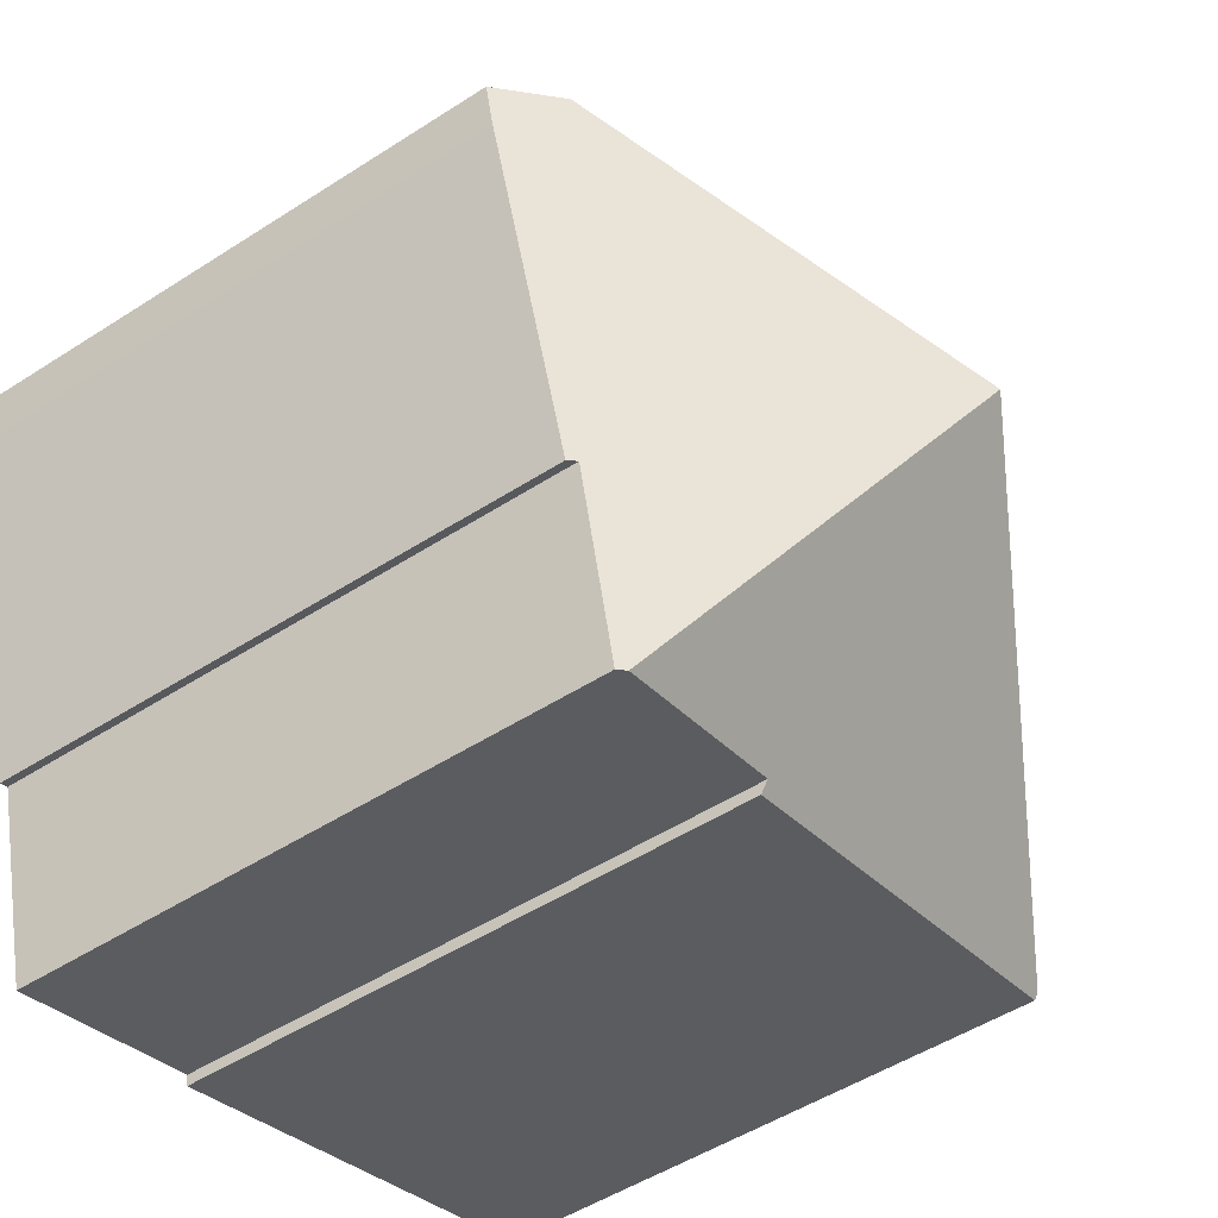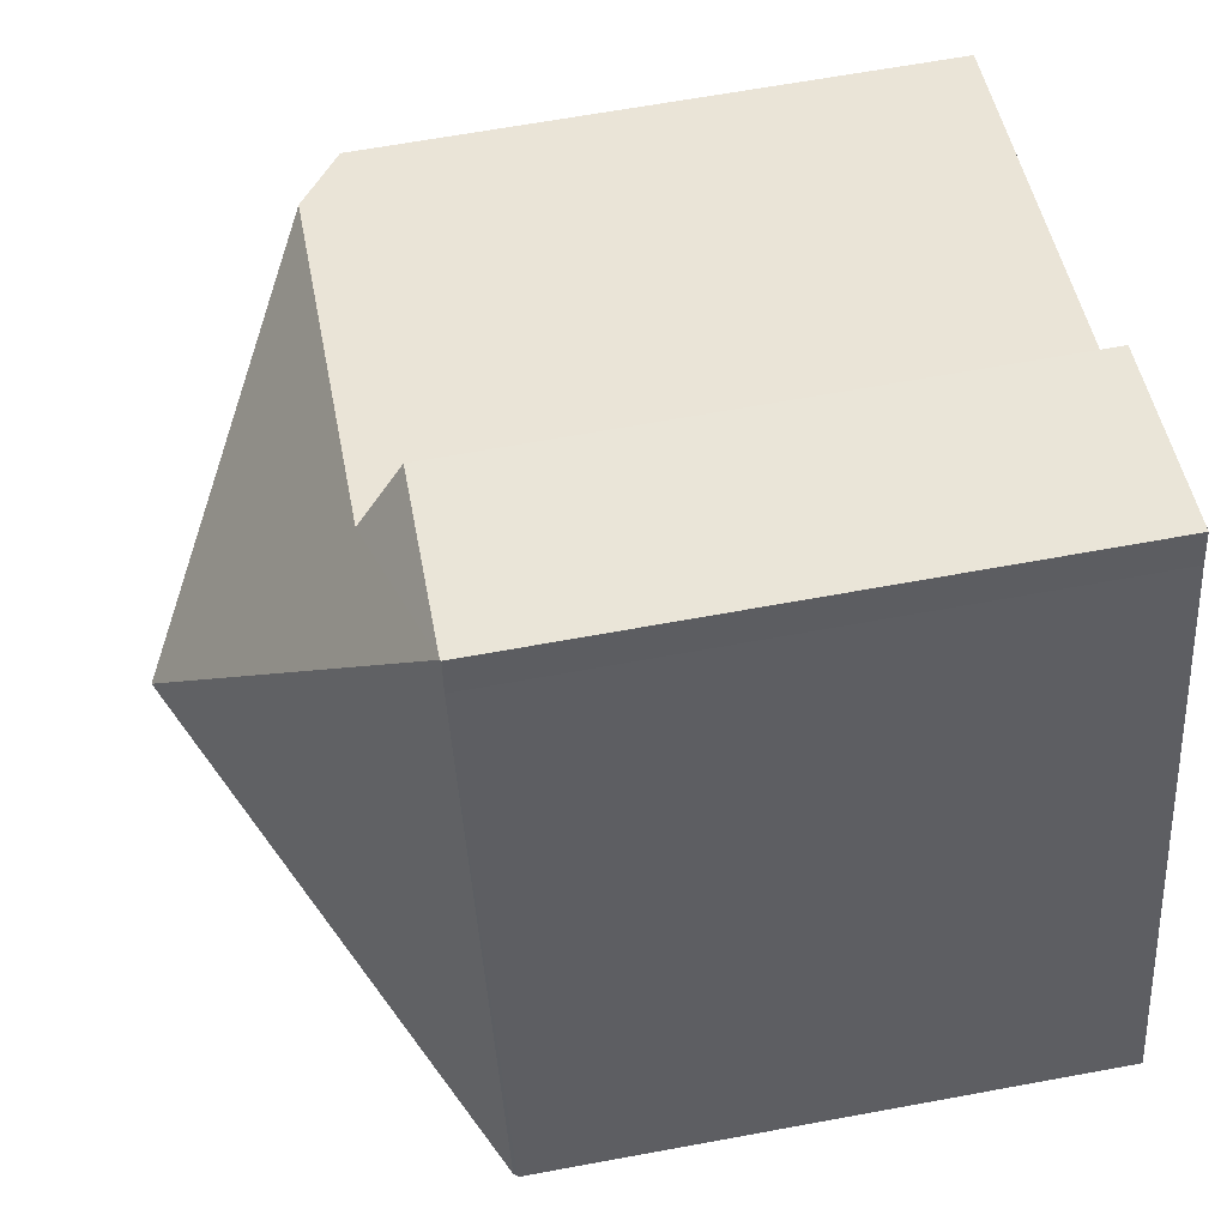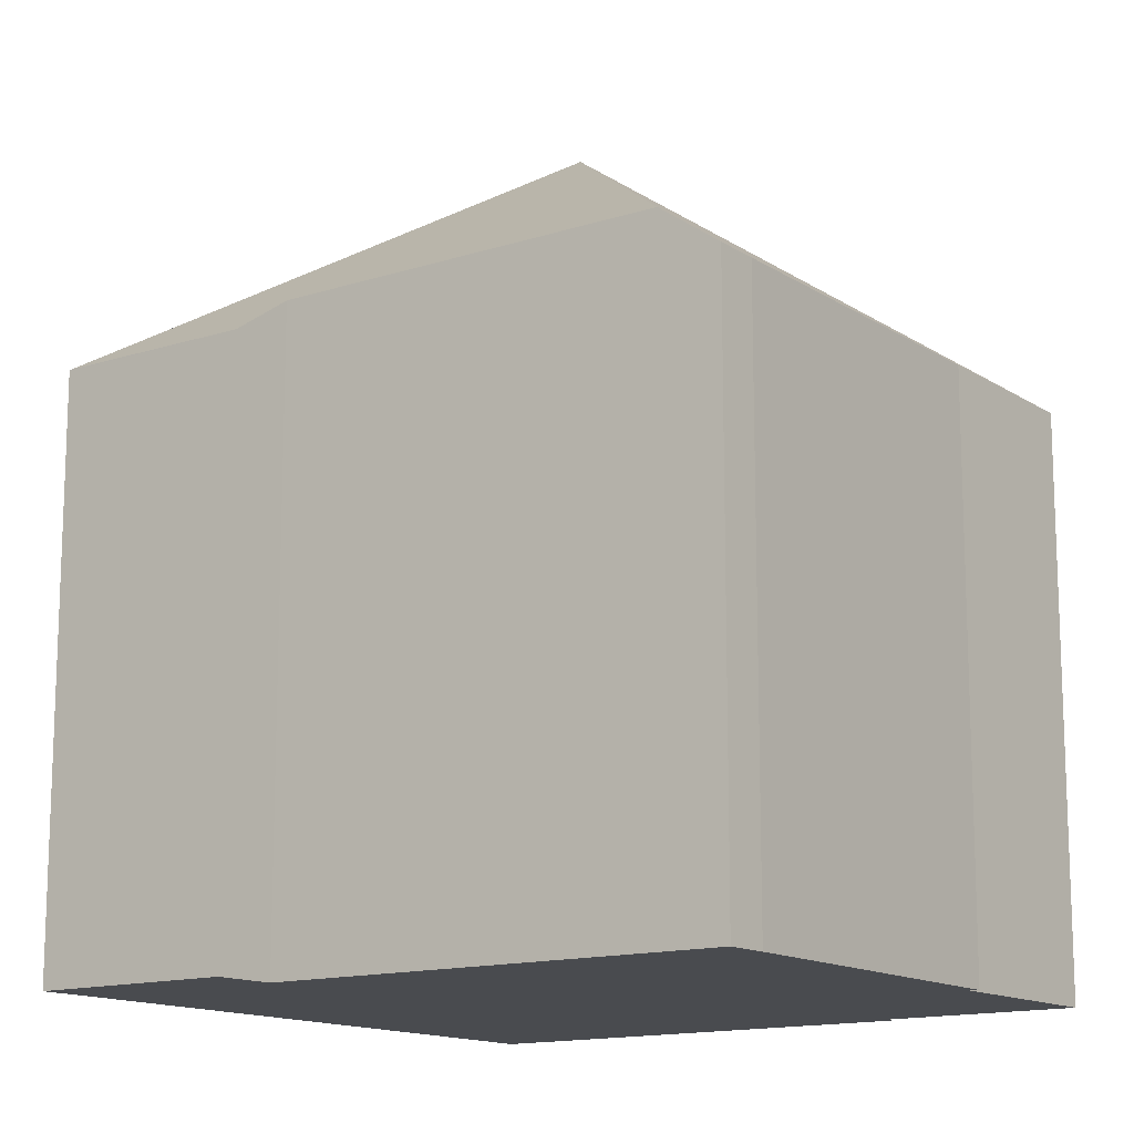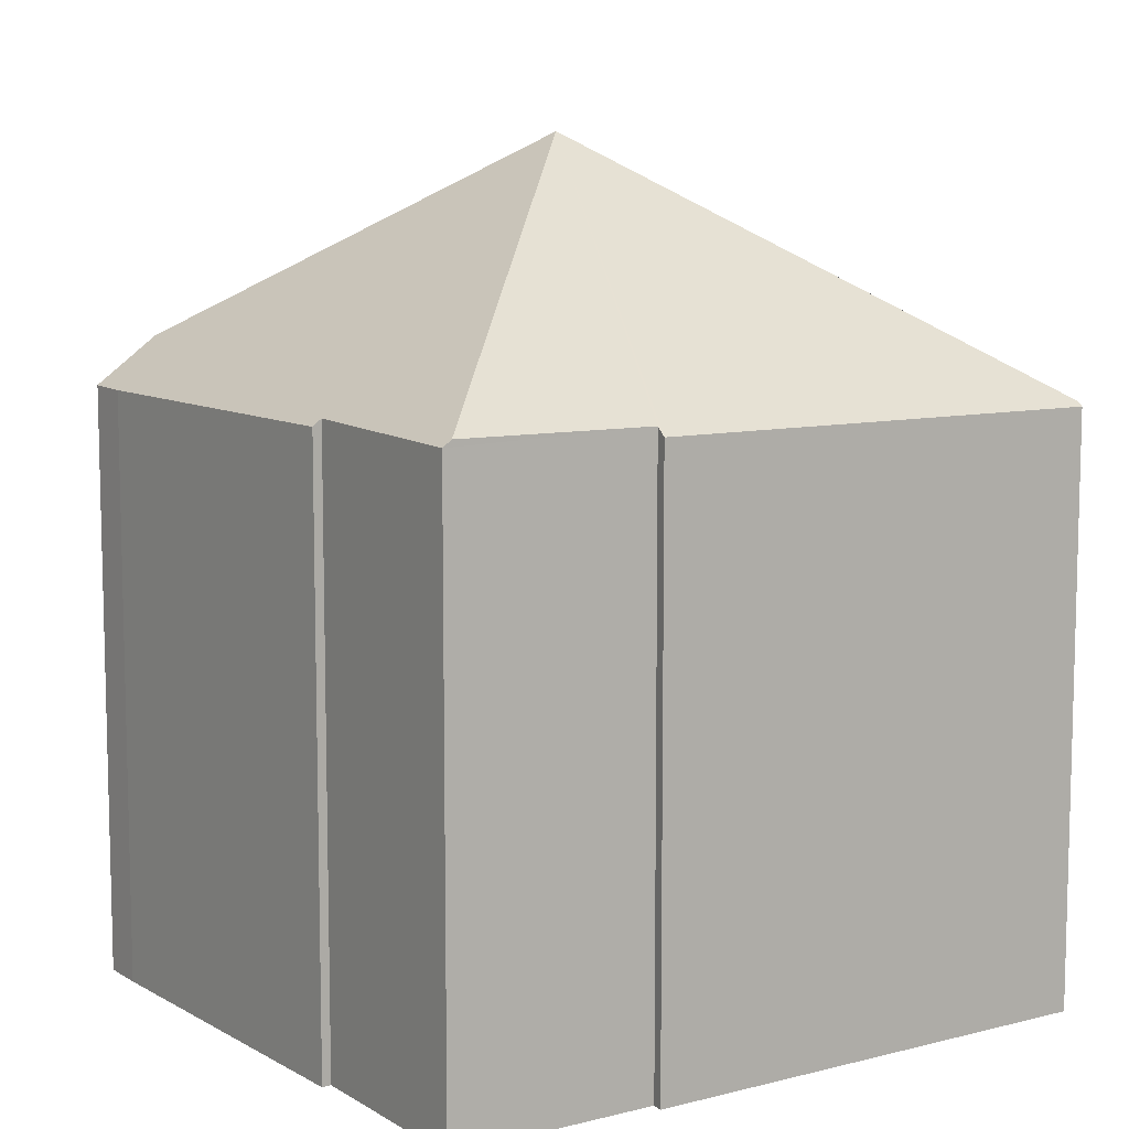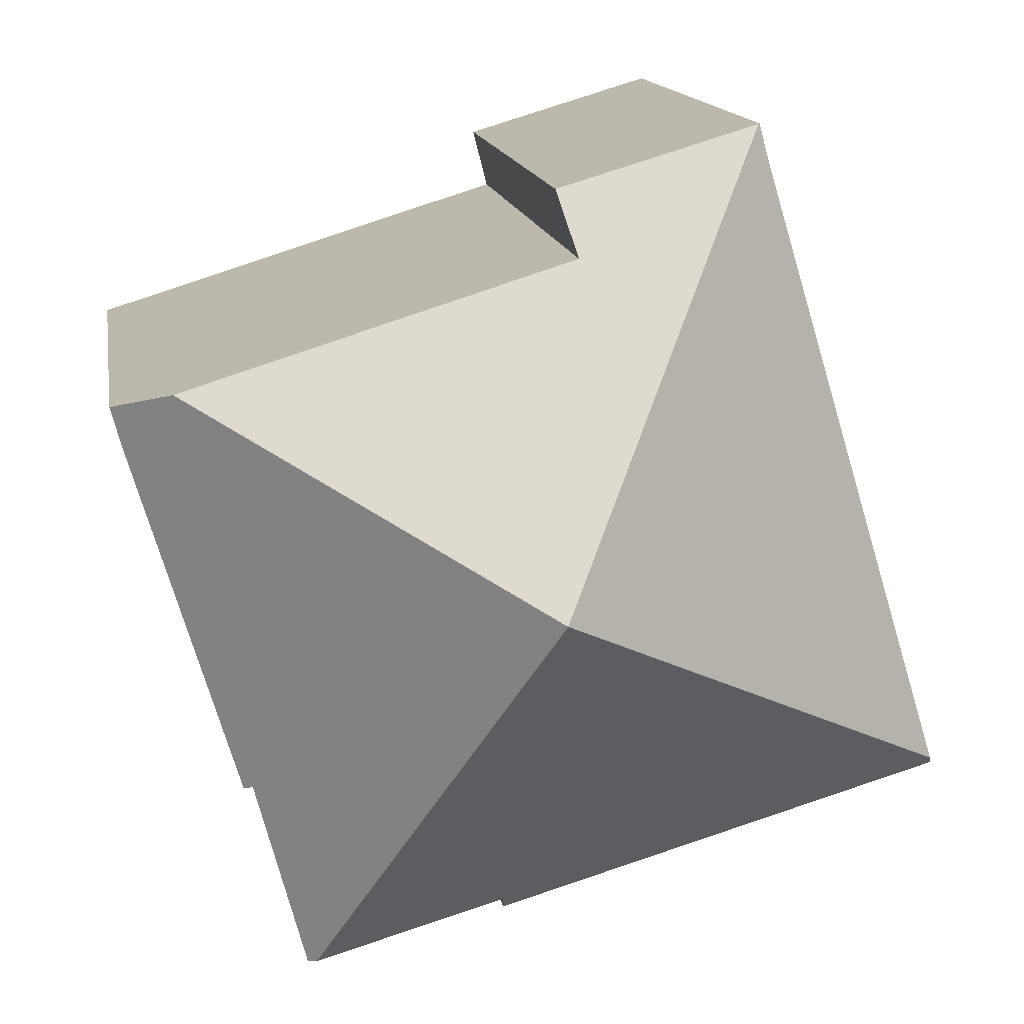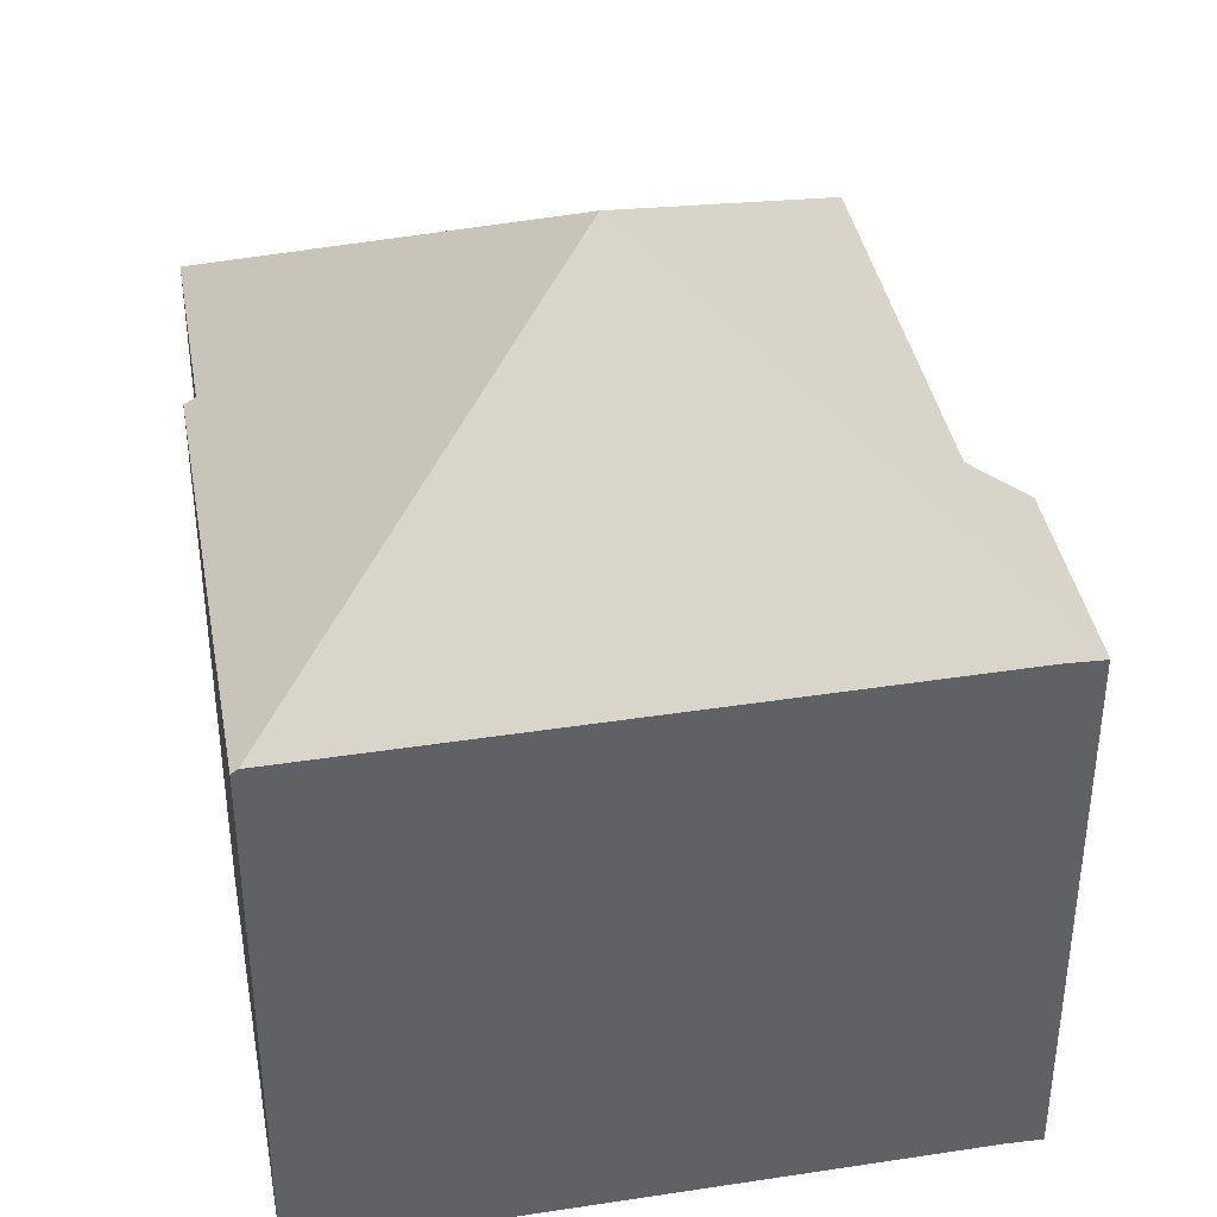
<metadata>
{"format":"obj","ext":"obj","renderer":"f3d","projection":"perspective","resolution":1024,"background":"white","views":[{"elev":-50.2,"azim":125.4,"up":"+Z"},{"elev":63.9,"azim":-100.6,"up":"+Z"},{"elev":-14.0,"azim":52.5,"up":"+Y"},{"elev":9.7,"azim":162.1,"up":"+Y"},{"elev":13.7,"azim":171.3,"up":"+Z"},{"elev":40.3,"azim":-83.9,"up":"+Y"}]}
</metadata>
<code>
v  12.9 11.8 -3.484
v  14.11 11.74 0.301
v  13.07 11.67 -3.533
v  8.551 16.4 4.721
v  16.42 11.58 7.208
v  14.28 11.61 0.238
v  15.46 12.48 8.453
v  16.66 11.59 8.08
v  0.009 11.5 0.029
v  1.93 11.5 -0.561
v  0 11.48 7.027e-16
v  0.038 11.57 0.126
v  9.034 11.58 -2.627
v  9.067 11.74 -2.398
v  4.008 11.59 13.3
v  3.79 11.59 12.58
v  3.98 11.57 13.31
v  7.687 12.46 10.87
v  7.998 11.57 12.1
v  3.98 -8.148e-16 13.31
v  7.998 -7.412e-16 12.1
v  4.008 -8.143e-16 13.3
v  7.687 -6.656e-16 10.87
v  16.66 -4.948e-16 8.08
v  15.46 -5.176e-16 8.453
v  16.42 -4.414e-16 7.208
v  14.28 -1.457e-17 0.238
v  14.11 -1.843e-17 0.301
v  13.07 2.163e-16 -3.533
v  9.067 1.468e-16 -2.398
v  9.034 1.609e-16 -2.627
v  12.9 2.133e-16 -3.484
v  0 0 0
v  1.93 3.435e-17 -0.561
v  3.79 -7.704e-16 12.58
v  0.038 -7.715e-18 0.126
v  0.009 -1.776e-18 0.029
g defaultobject
f 1 2 3
f 2 1 4
f 2 5 6
f 5 2 4
f 5 4 7
f 5 7 8
f 9 10 11
f 10 9 12
f 10 12 4
f 10 4 13
f 13 4 14
f 14 4 1
f 15 16 17
f 16 15 4
f 16 4 12
f 15 18 4
f 18 15 19
f 4 18 7
f 17 19 15
f 19 17 20
f 19 20 21
f 21 20 22
f 23 7 18
f 7 23 8
f 8 23 24
f 24 23 25
f 19 23 18
f 23 19 21
f 24 5 8
f 5 24 26
f 5 27 6
f 27 5 26
f 28 3 2
f 3 28 29
f 30 13 14
f 13 30 31
f 6 28 2
f 28 6 27
f 3 14 1
f 14 3 30
f 30 3 29
f 30 29 32
f 31 10 13
f 10 31 11
f 11 31 33
f 33 31 34
f 35 17 16
f 17 35 20
f 9 16 12
f 16 9 11
f 16 11 33
f 16 33 36
f 16 36 35
f 36 33 37
f 34 37 33
f 37 34 36
f 36 34 35
f 35 34 31
f 35 31 20
f 20 31 22
f 22 31 23
f 23 31 30
f 23 30 25
f 25 30 32
f 25 32 29
f 25 29 28
f 25 28 27
f 25 27 26
f 25 26 24
f 21 22 23

</code>
